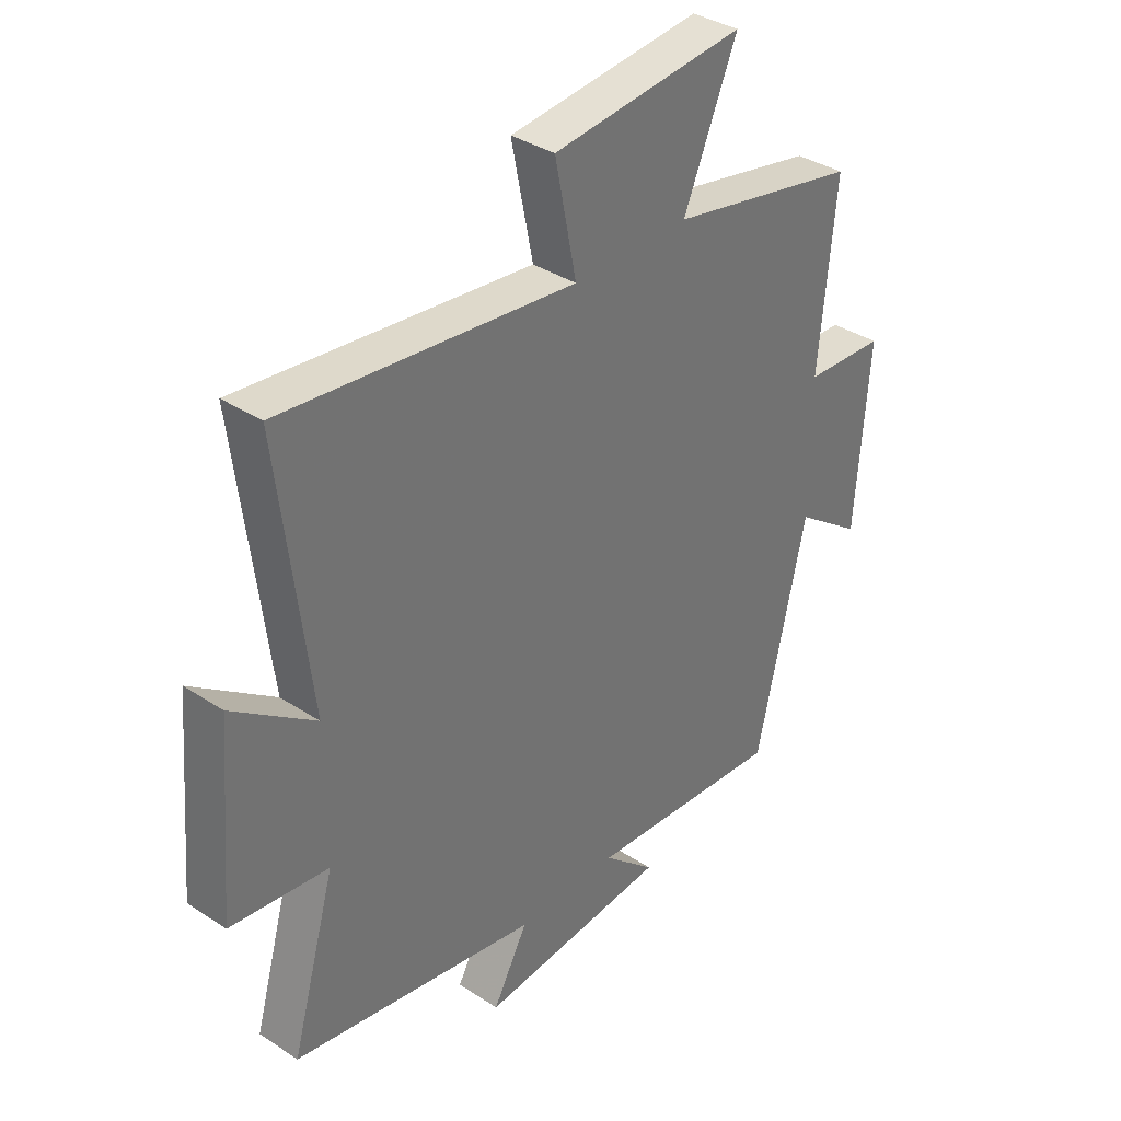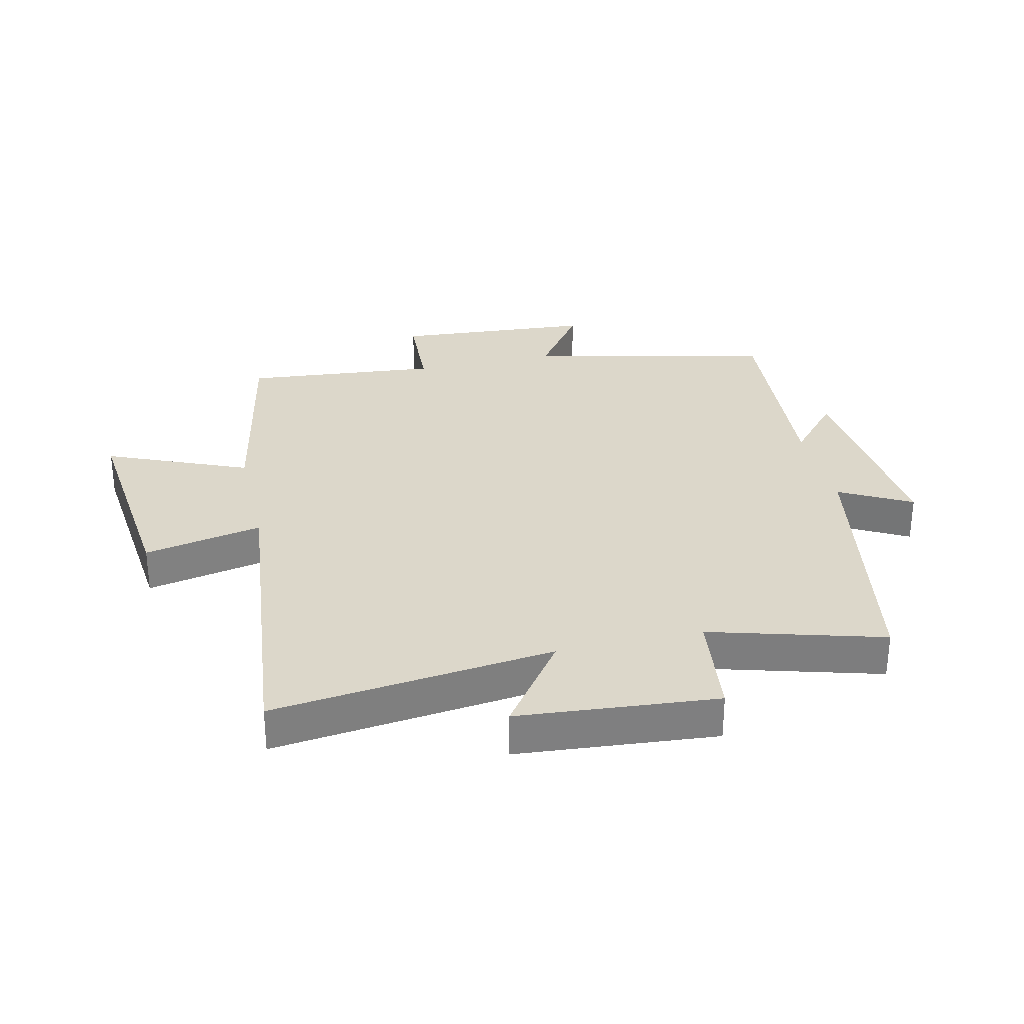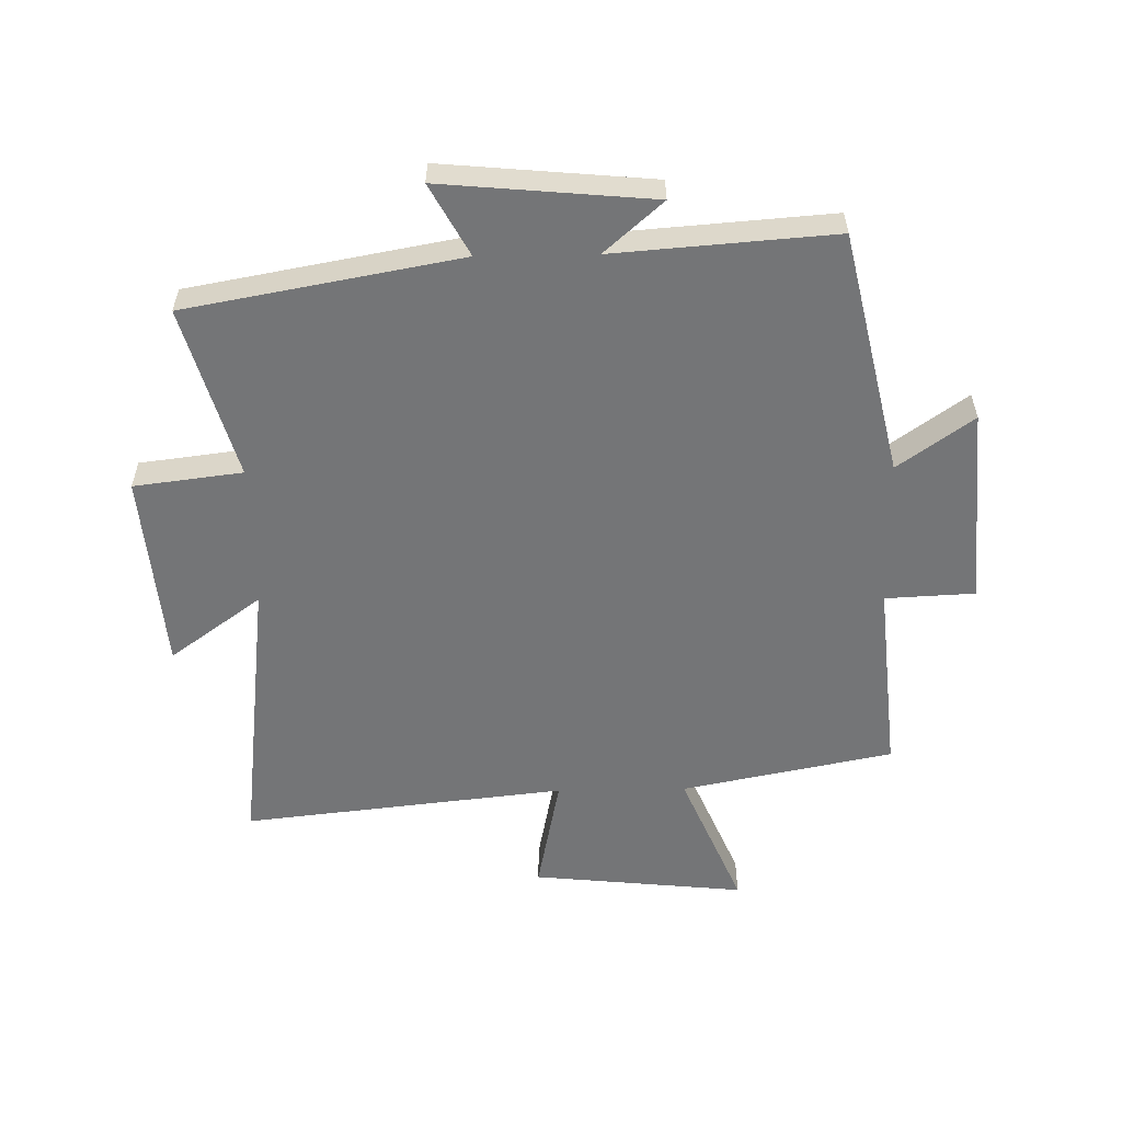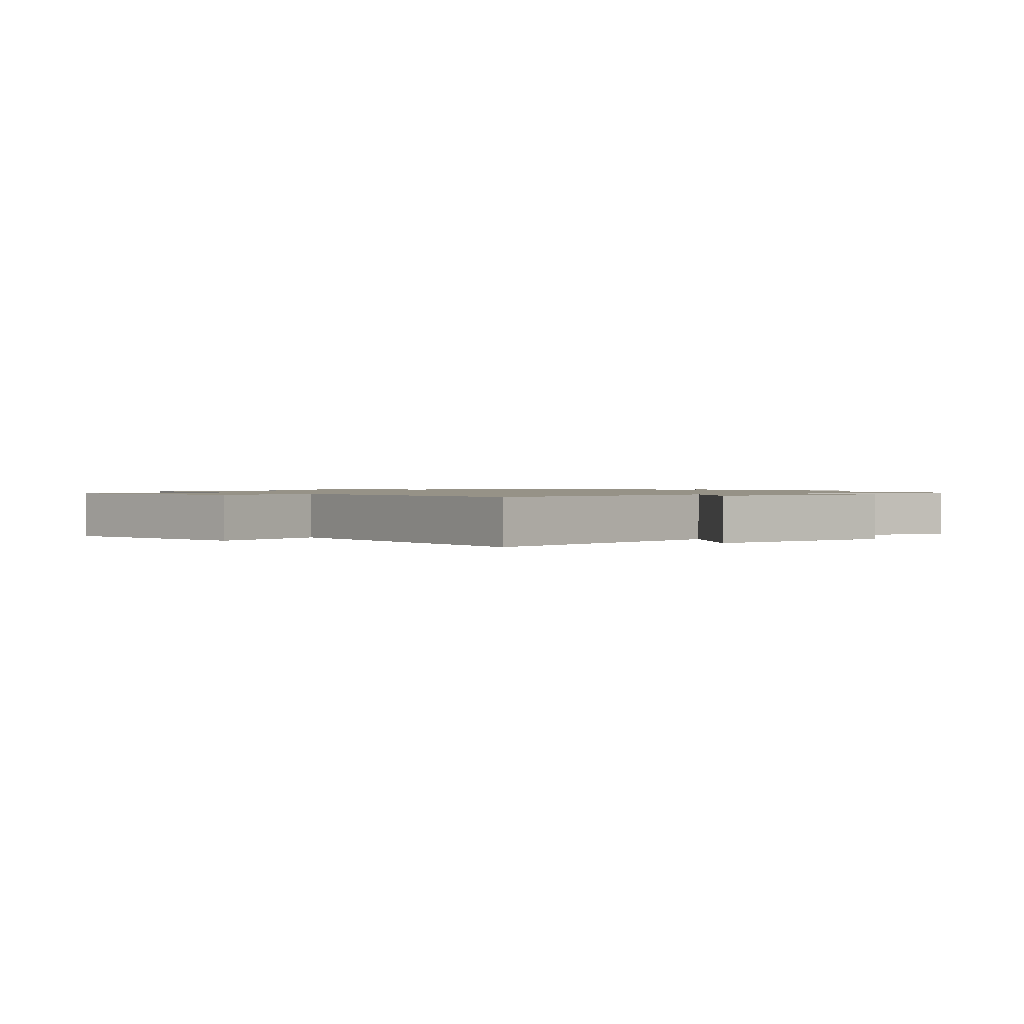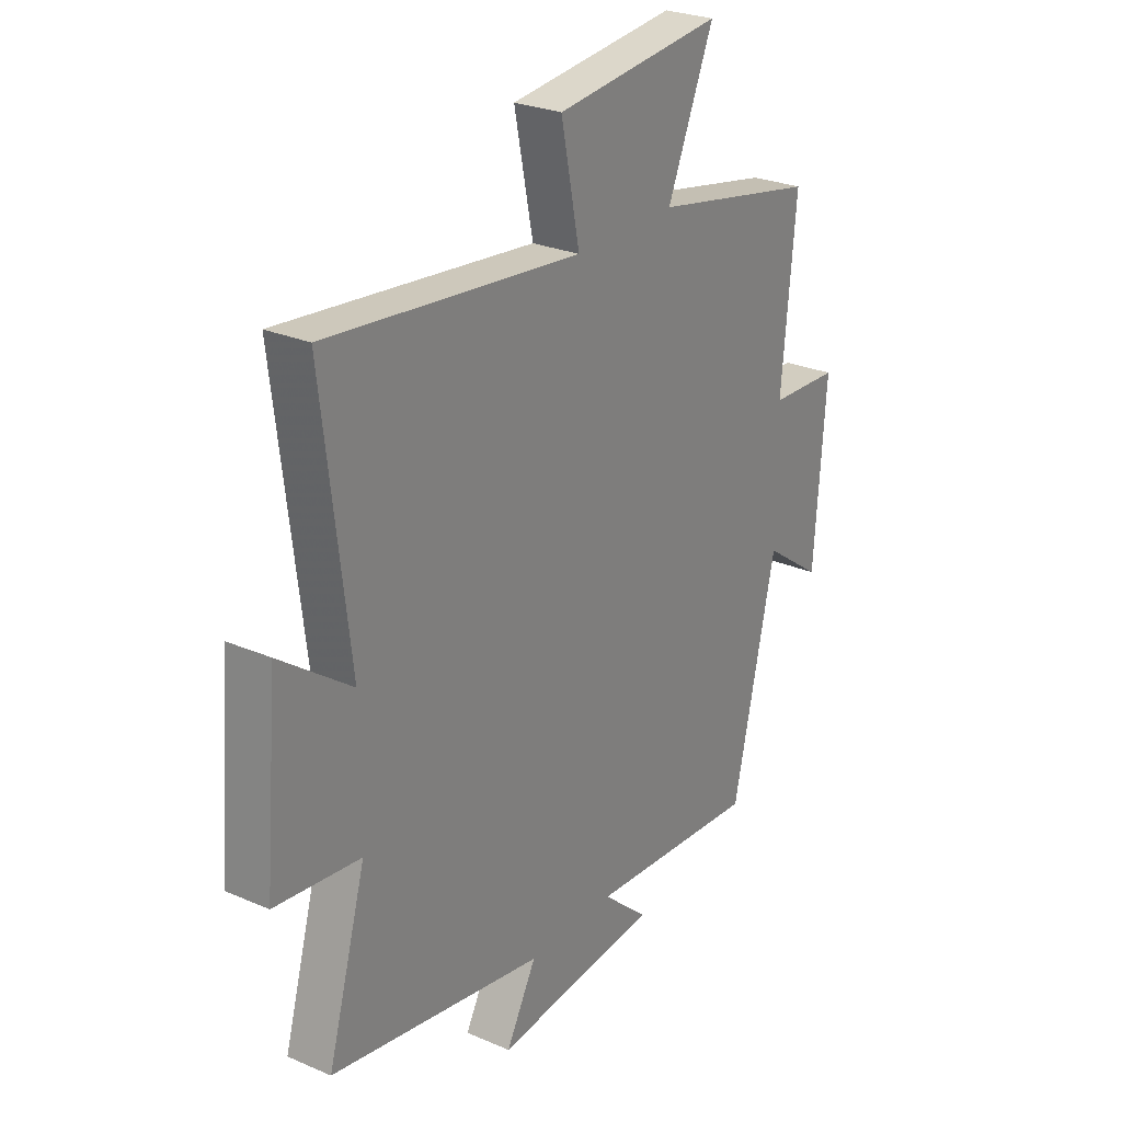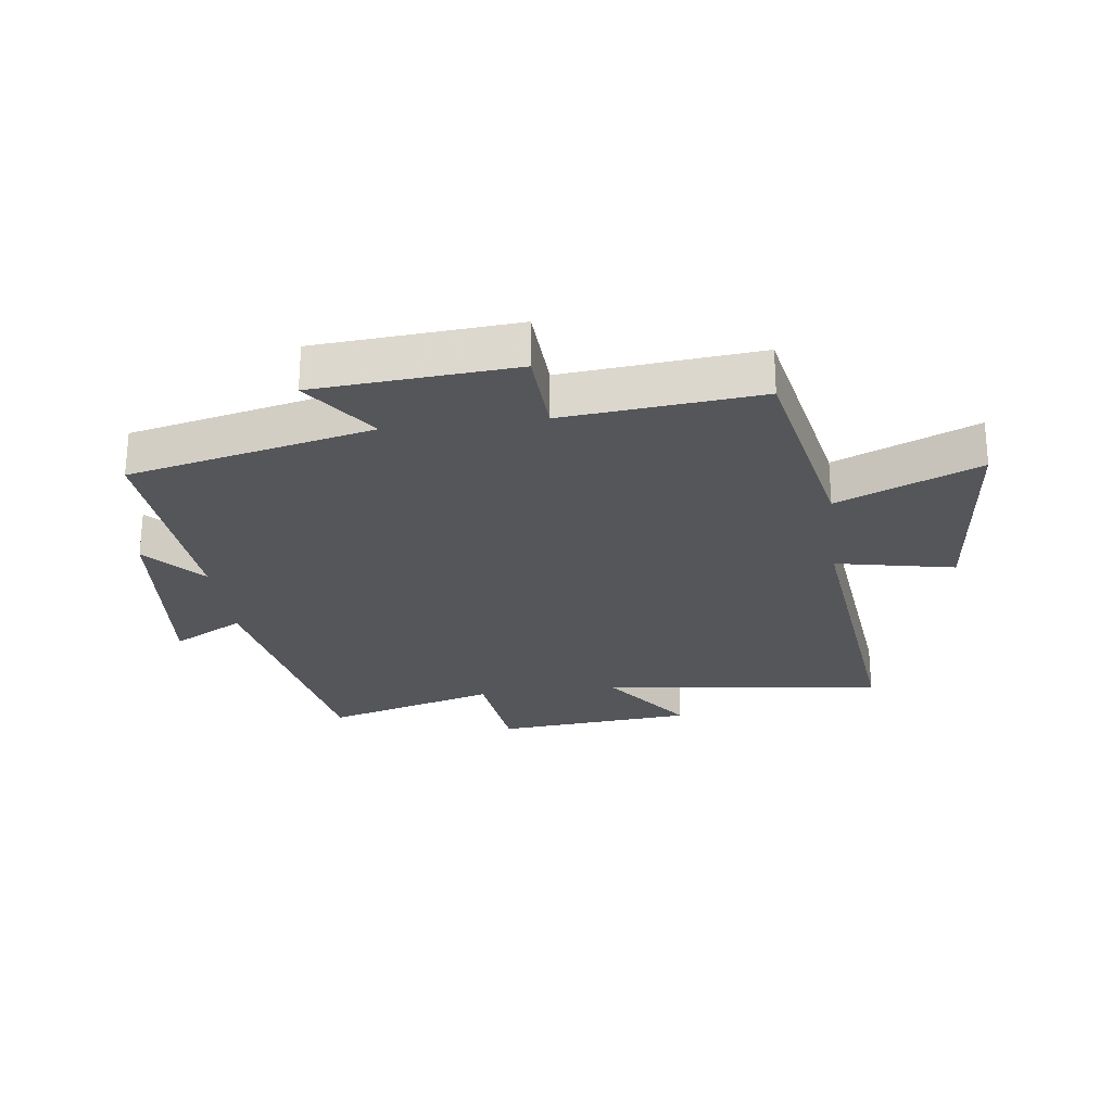
<metadata>
{"format":"obj","ext":"obj","renderer":"f3d","projection":"perspective","resolution":1024,"background":"white","views":[{"elev":35.9,"azim":130.8,"up":"+Z"},{"elev":30.6,"azim":77.0,"up":"+Y"},{"elev":-56.4,"azim":-179.0,"up":"+Y"},{"elev":1.1,"azim":48.1,"up":"+Y"},{"elev":26.6,"azim":124.1,"up":"+Z"},{"elev":-25.6,"azim":-82.7,"up":"+Y"}]}
</metadata>
<code>
v 0.58 0.07 -0.419
v 0.134 0.07 -0.5
v 0.197 0.07 -0.616
v -0.147 0.07 -0.584
v -0.052 0.07 -0.5
v -0.41 0.07 -0.527
v -0.5 0.07 -0.13
v -0.622 0.07 -0.217
v -0.646 0.07 0.107
v -0.5 0.07 0.114
v -0.53 0.07 0.431
v -0.185 0.07 0.5
v -0.282 0.07 0.729
v 0.066 0.07 0.693
v 0.027 0.07 0.5
v 0.555 0.07 0.558
v 0.5 0.07 0.099
v 0.649 0.07 0.207
v 0.677 0.07 -0.117
v 0.5 0.07 -0.139
v 0.58 0 -0.419
v 0.134 0 -0.5
v 0.197 0 -0.616
v -0.147 0 -0.584
v -0.052 0 -0.5
v -0.41 0 -0.527
v -0.5 0 -0.13
v -0.622 0 -0.217
v -0.646 0 0.107
v -0.5 0 0.114
v -0.53 0 0.431
v -0.185 0 0.5
v -0.282 0 0.729
v 0.066 0 0.693
v 0.027 0 0.5
v 0.555 0 0.558
v 0.5 0 0.099
v 0.649 0 0.207
v 0.677 0 -0.117
v 0.5 0 -0.139
f 17 18 19 20
f 15 16 17
f 15 17 20
f 12 13 14 15
f 10 11 12 15
f 10 15 20 1
f 7 8 9 10
f 5 6 7 10
f 2 3 4 5
f 1 2 5 10
f 40 39 38 37
f 37 36 35
f 40 37 35
f 35 34 33 32
f 35 32 31 30
f 21 40 35 30
f 30 29 28 27
f 30 27 26 25
f 25 24 23 22
f 30 25 22 21
f 1 21 22 2
f 2 22 23 3
f 3 23 24 4
f 4 24 25 5
f 5 25 26 6
f 6 26 27 7
f 7 27 28 8
f 8 28 29 9
f 9 29 30 10
f 10 30 31 11
f 11 31 32 12
f 12 32 33 13
f 13 33 34 14
f 14 34 35 15
f 15 35 36 16
f 16 36 37 17
f 17 37 38 18
f 18 38 39 19
f 19 39 40 20
f 20 40 21 1

</code>
